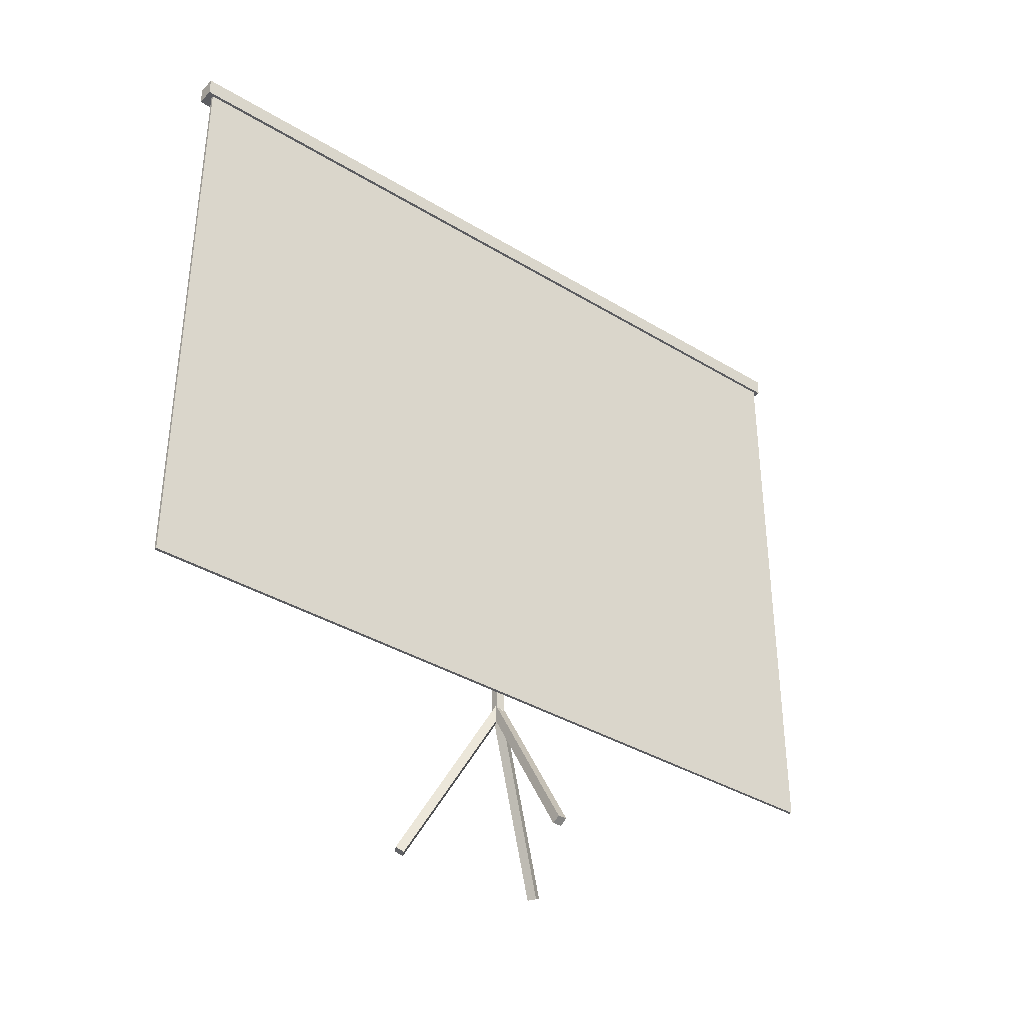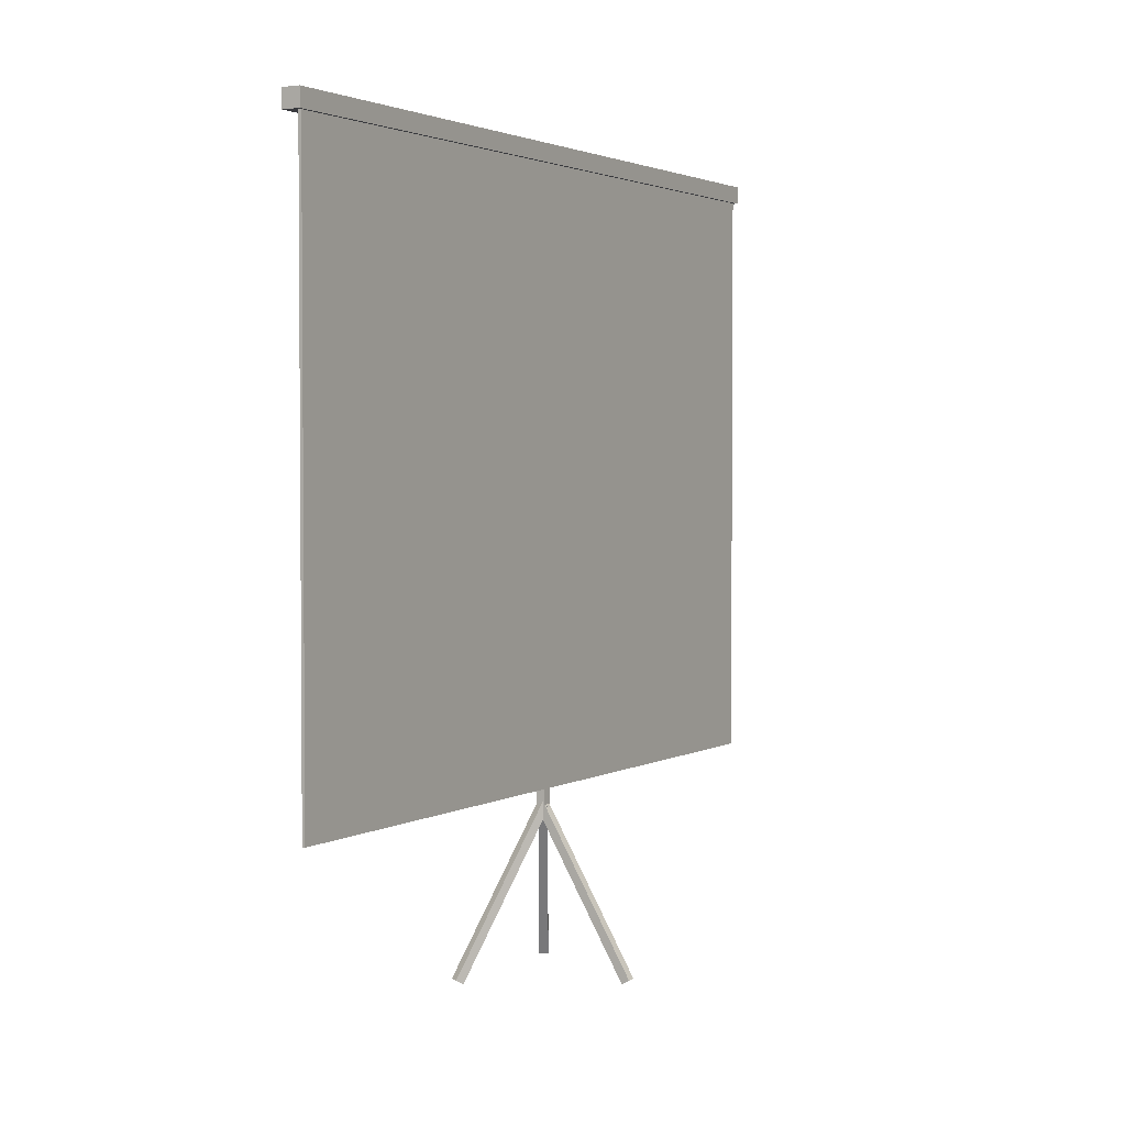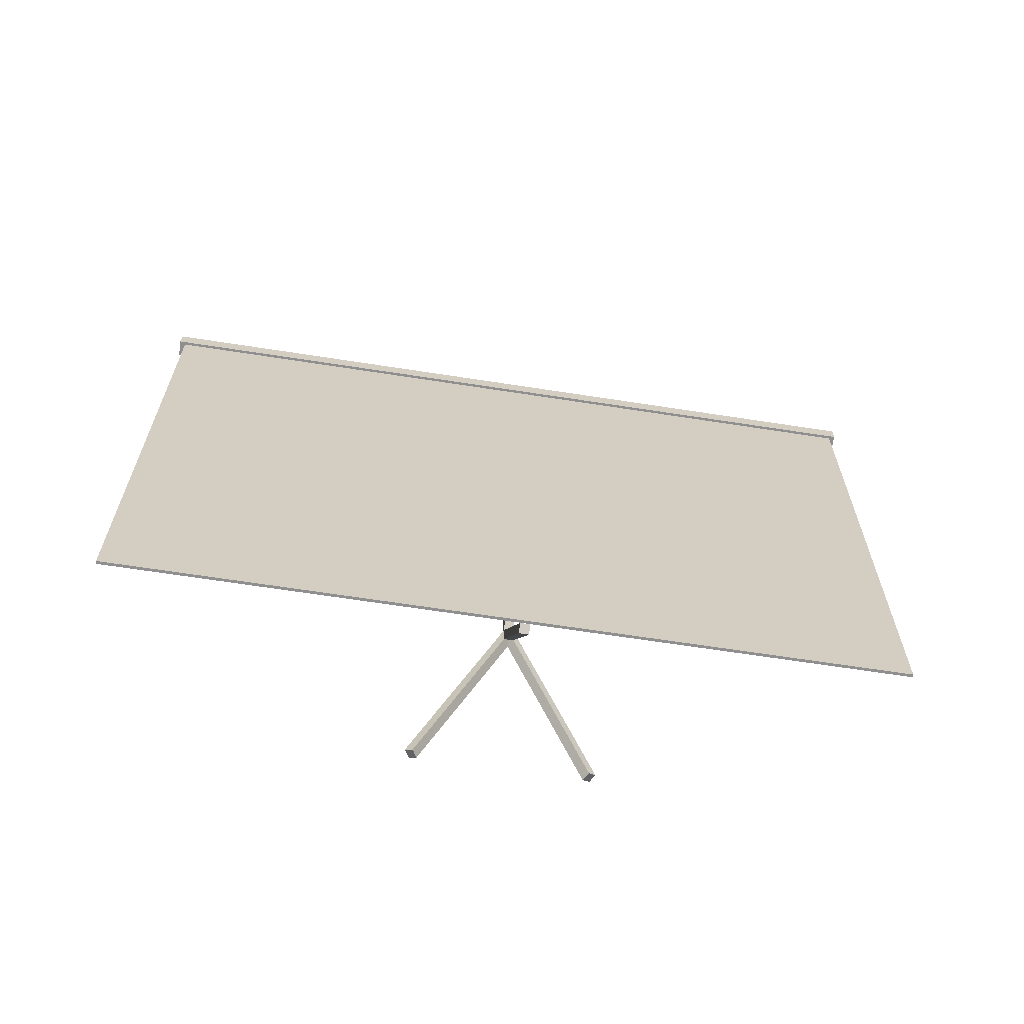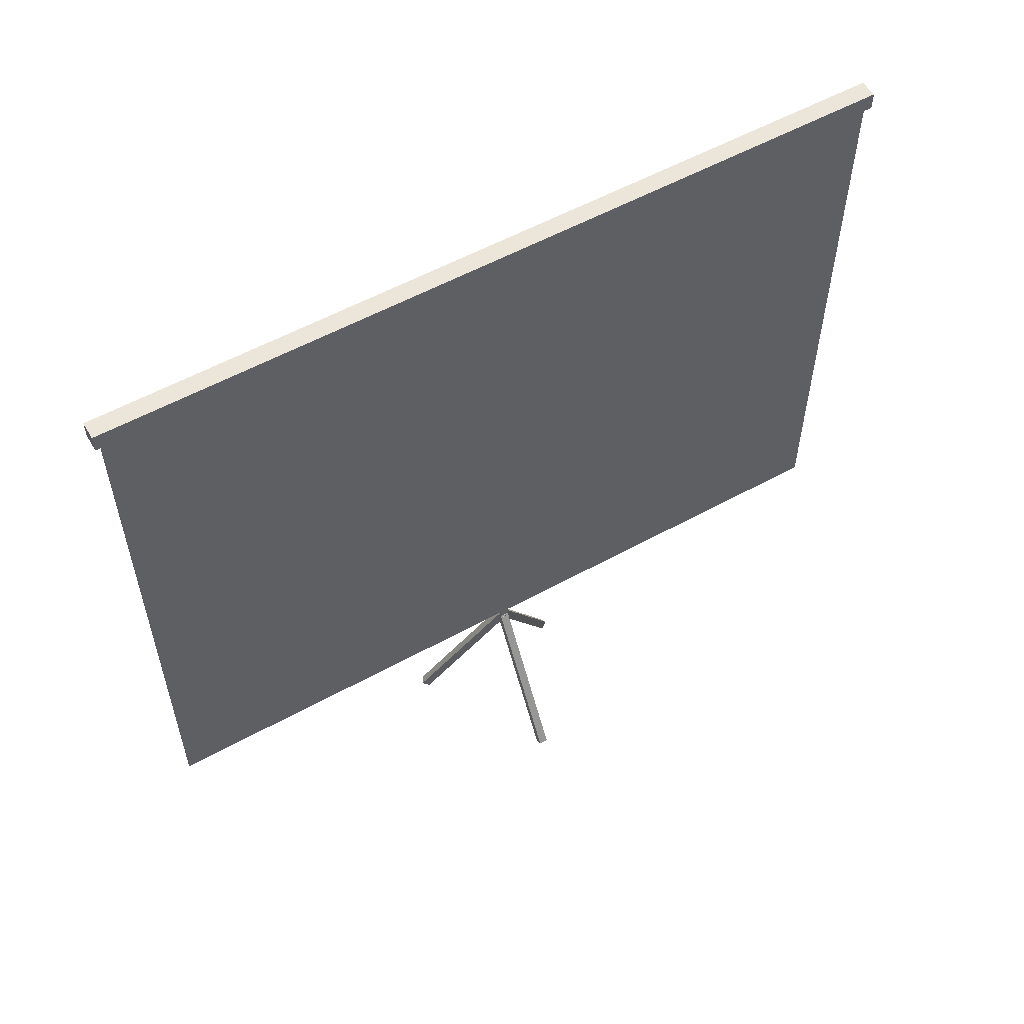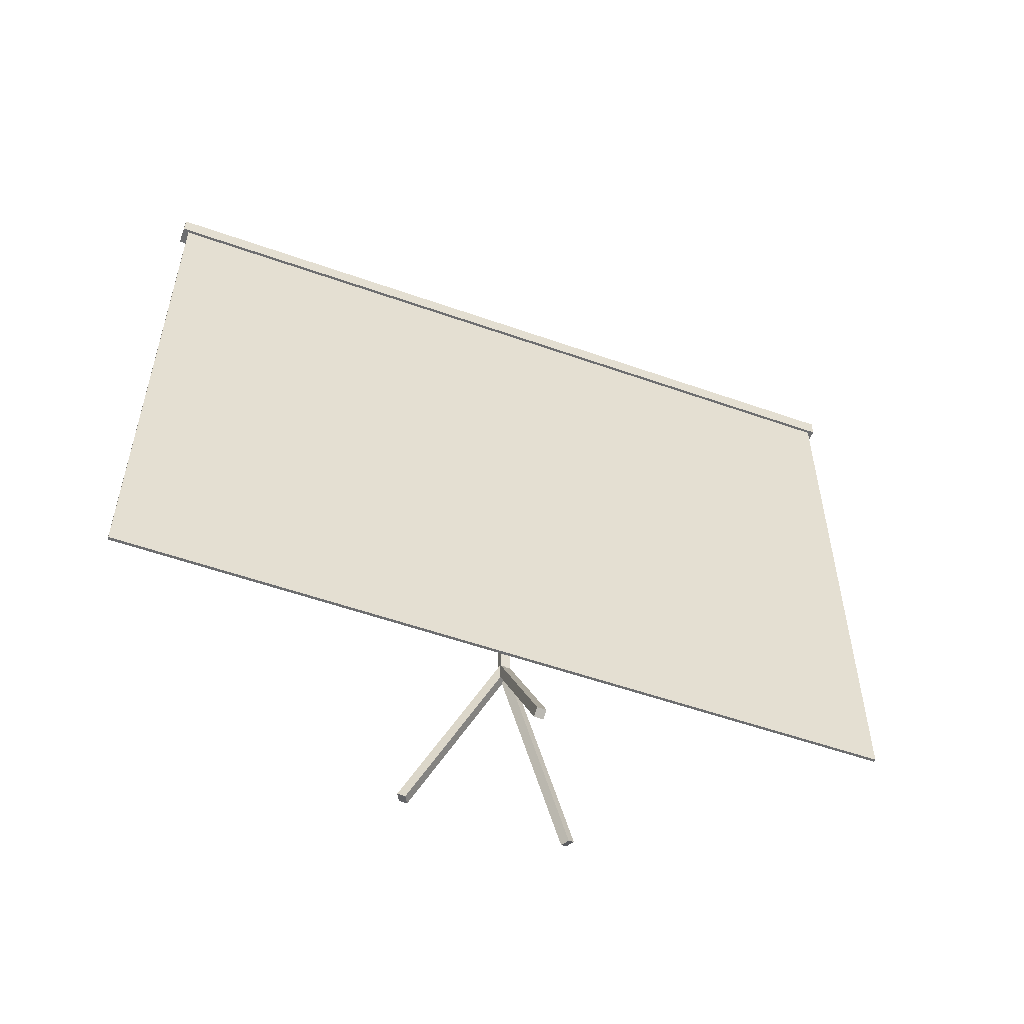
<metadata>
{"format":"obj","ext":"obj","renderer":"f3d","projection":"perspective","resolution":1024,"background":"white","views":[{"elev":-36.9,"azim":51.8,"up":"+Y"},{"elev":2.6,"azim":30.0,"up":"+Y"},{"elev":-65.4,"azim":81.1,"up":"+Y"},{"elev":56.1,"azim":60.0,"up":"+Y"},{"elev":-54.3,"azim":69.4,"up":"+Y"}]}
</metadata>
<code>
g 11
v -103 13.03 -14.43
v -103 13.03 -14.43
v -103 3.035 -14.43
v -103 3.035 -14.43
v -103 13.03 -27.73
v -103 13.03 -14.43
v -103 13.03 -27.73
v -103 13.03 -14.43
v -103 13.03 -14.43
v -103 13.03 -27.73
v -103 3.035 -14.43
v -103 3.035 -27.73
v -103 13.03 -27.73
v -103 13.03 -27.73
v -103 3.035 -27.73
v -103 3.035 -27.73
v -103 3.035 -27.73
v -103 3.035 -14.43
v -103 3.035 -27.73
v -103 3.035 -14.43
v -103 13.03 -27.73
v -103 13.03 -14.43
v -103 3.035 -27.73
v -103 3.035 -14.43
f 1 2 3
f 3 2 4
f 5 6 7
f 7 6 8
f 9 10 11
f 11 10 12
f 13 14 15
f 15 14 16
f 17 18 19
f 19 18 20
f 21 22 23
f 23 22 24
g Part1
v -103 13.21 -21
v -103.2 13.21 -21
v -103 2.759 -21
v -103.2 2.759 -21
v -103.2 13.21 -21.15
v -103.2 13.21 -21
v -103 13.21 -21.15
v -103 13.21 -21
v -103.2 13.21 -21
v -103.2 13.21 -21.15
v -103.2 2.759 -21
v -103.2 2.759 -21.15
v -103.2 13.21 -21.15
v -103 13.21 -21.15
v -103.2 2.759 -21.15
v -103 2.759 -21.15
v -103 2.759 -21.15
v -103 2.759 -21
v -103.2 2.759 -21.15
v -103.2 2.759 -21
v -103 13.21 -21.15
v -103 13.21 -21
v -103 2.759 -21.15
v -103 2.759 -21
f 25 26 27
f 27 26 28
f 29 30 31
f 31 30 32
f 33 34 35
f 35 34 36
f 37 38 39
f 39 38 40
f 41 42 43
f 43 42 44
f 45 46 47
f 47 46 48
g Part2
v -103.2 2.728 -21
v -103.2 2.728 -21.15
v -101.6 1.092e-05 -21
v -101.6 1.093e-05 -21.15
v -103.1 2.803 -21.15
v -103.2 2.728 -21.15
v -103.1 2.803 -21
v -103.2 2.728 -21
v -103.2 2.728 -21.15
v -103.1 2.803 -21.15
v -101.6 1.093e-05 -21.15
v -101.5 0.07501 -21.15
v -103.1 2.803 -21.15
v -103.1 2.803 -21
v -101.5 0.07501 -21.15
v -101.5 0.07501 -21
v -101.5 0.07501 -21
v -101.6 1.092e-05 -21
v -101.5 0.07501 -21.15
v -101.6 1.093e-05 -21.15
v -103.1 2.803 -21
v -103.2 2.728 -21
v -101.5 0.07501 -21
v -101.6 1.092e-05 -21
f 49 50 51
f 51 50 52
f 53 54 55
f 55 54 56
f 57 58 59
f 59 58 60
f 61 62 63
f 63 62 64
f 65 66 67
f 67 66 68
f 69 70 71
f 71 70 72
g Part3
v -103.2 2.728 -21.18
v -103 2.728 -21.11
v -103.9 1.092e-05 -19.82
v -103.8 1.093e-05 -19.75
v -103.1 2.803 -21
v -103 2.728 -21.11
v -103.2 2.803 -21.07
v -103.2 2.728 -21.18
v -103 2.728 -21.11
v -103.1 2.803 -21
v -103.8 1.093e-05 -19.75
v -103.9 0.07501 -19.63
v -103.1 2.803 -21
v -103.2 2.803 -21.07
v -103.9 0.07501 -19.63
v -104 0.07501 -19.71
v -104 0.07501 -19.71
v -103.9 1.092e-05 -19.82
v -103.9 0.07501 -19.63
v -103.8 1.093e-05 -19.75
v -103.2 2.803 -21.07
v -103.2 2.728 -21.18
v -104 0.07501 -19.71
v -103.9 1.092e-05 -19.82
f 73 74 75
f 75 74 76
f 77 78 79
f 79 78 80
f 81 82 83
f 83 82 84
f 85 86 87
f 87 86 88
f 89 90 91
f 91 90 92
f 93 94 95
f 95 94 96
g Part4
v -103 2.728 -21.05
v -103.2 2.728 -20.97
v -103.8 1.092e-05 -22.41
v -103.9 1.092e-05 -22.34
v -103.2 2.803 -21.08
v -103.2 2.728 -20.97
v -103.1 2.803 -21.16
v -103 2.728 -21.05
v -103.2 2.728 -20.97
v -103.2 2.803 -21.08
v -103.9 1.092e-05 -22.34
v -104 0.07501 -22.45
v -103.2 2.803 -21.08
v -103.1 2.803 -21.16
v -104 0.07501 -22.45
v -103.9 0.07501 -22.52
v -103.9 0.07501 -22.52
v -103.8 1.092e-05 -22.41
v -104 0.07501 -22.45
v -103.9 1.092e-05 -22.34
v -103.1 2.803 -21.16
v -103 2.728 -21.05
v -103.9 0.07501 -22.52
v -103.8 1.092e-05 -22.41
f 97 98 99
f 99 98 100
f 101 102 103
f 103 102 104
f 105 106 107
f 107 106 108
f 109 110 111
f 111 110 112
f 113 114 115
f 115 114 116
f 117 118 119
f 119 118 120
g Part5
v -102.9 13.33 -14.33
v -103.2 13.33 -14.33
v -102.9 13.03 -14.33
v -103.2 13.03 -14.33
v -103.2 13.33 -27.83
v -103.2 13.33 -14.33
v -102.9 13.33 -27.83
v -102.9 13.33 -14.33
v -103.2 13.33 -14.33
v -103.2 13.33 -27.83
v -103.2 13.03 -14.33
v -103.2 13.03 -27.83
v -103.2 13.33 -27.83
v -102.9 13.33 -27.83
v -103.2 13.03 -27.83
v -102.9 13.03 -27.83
v -102.9 13.03 -27.83
v -102.9 13.03 -14.33
v -103.2 13.03 -27.83
v -103.2 13.03 -14.33
v -102.9 13.33 -27.83
v -102.9 13.33 -14.33
v -102.9 13.03 -27.83
v -102.9 13.03 -14.33
f 121 122 123
f 123 122 124
f 125 126 127
f 127 126 128
f 129 130 131
f 131 130 132
f 133 134 135
f 135 134 136
f 137 138 139
f 139 138 140
f 141 142 143
f 143 142 144

</code>
